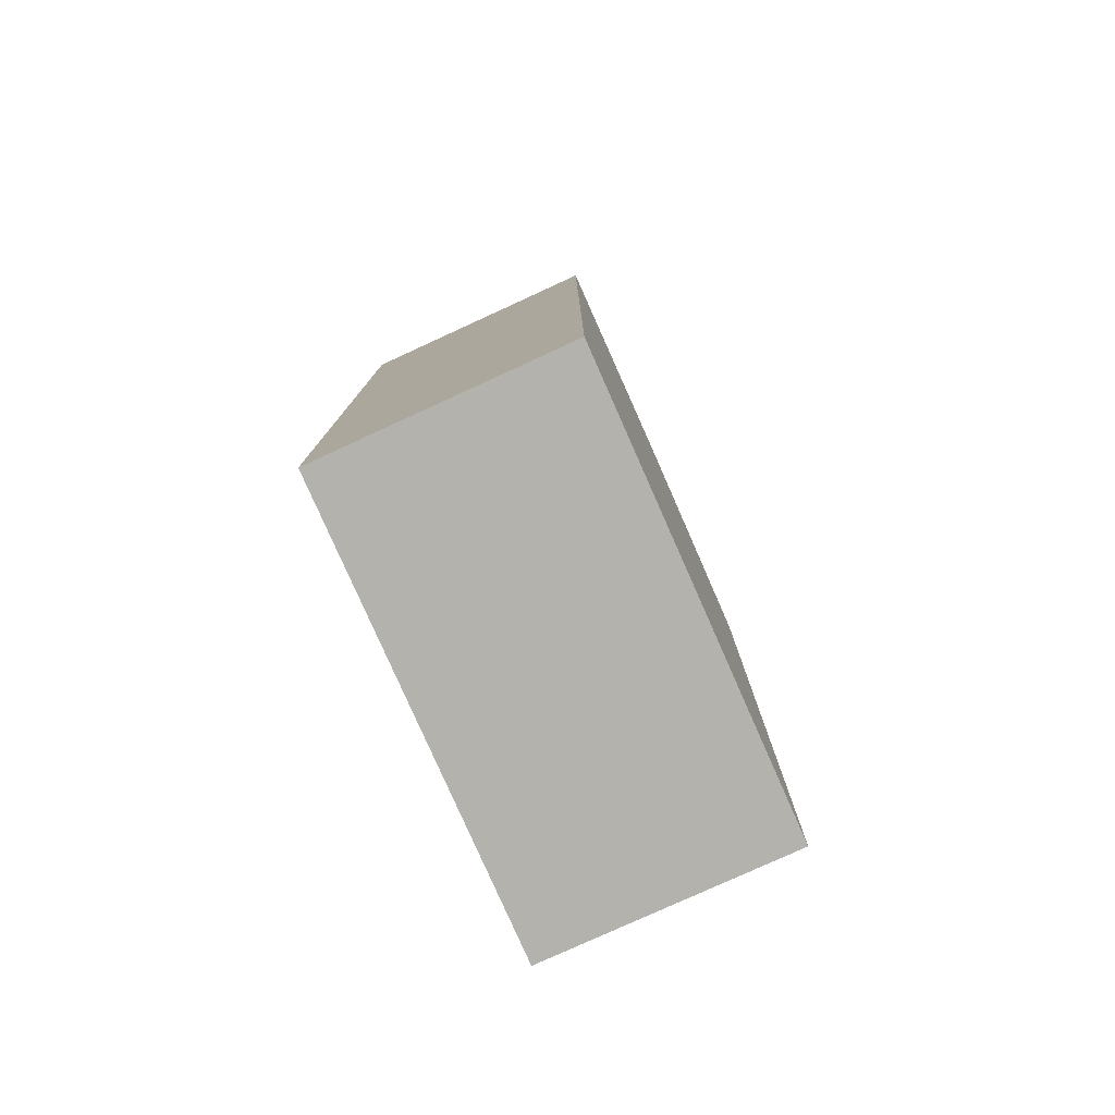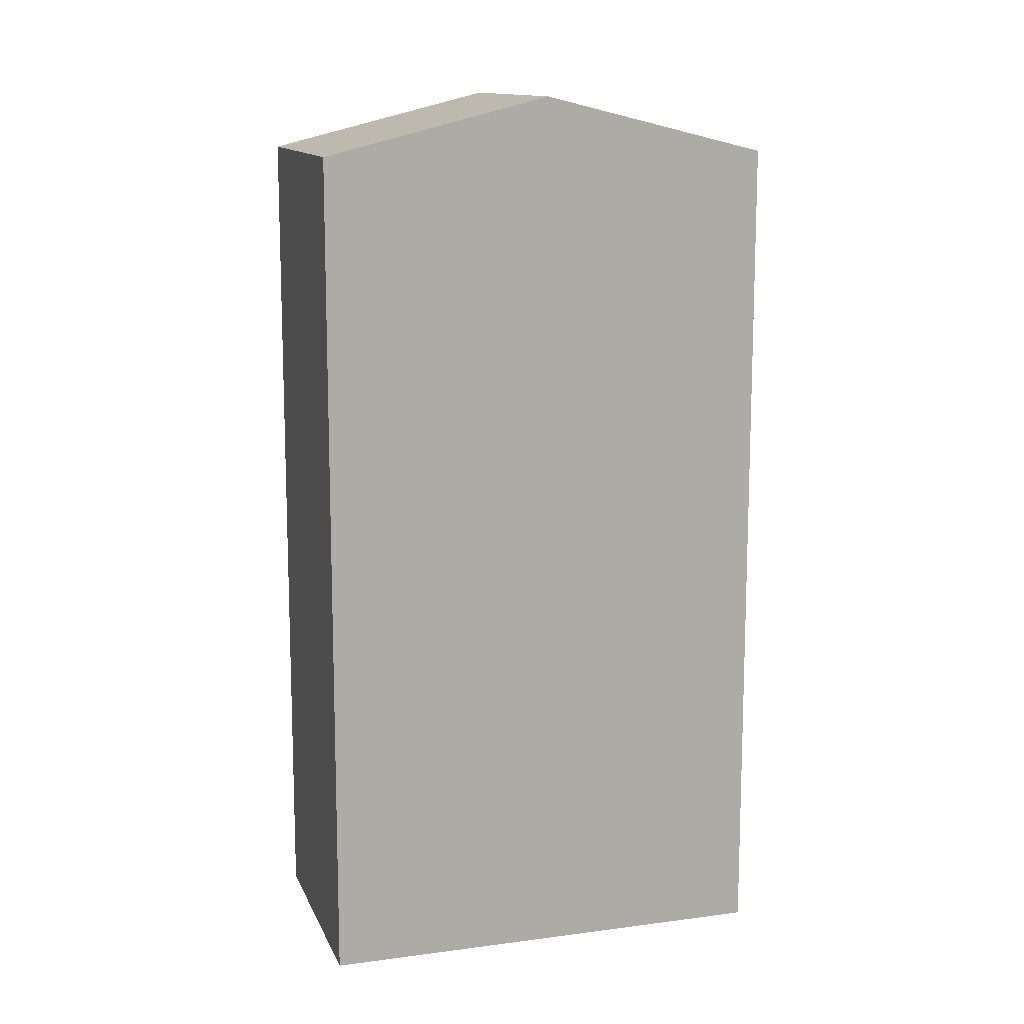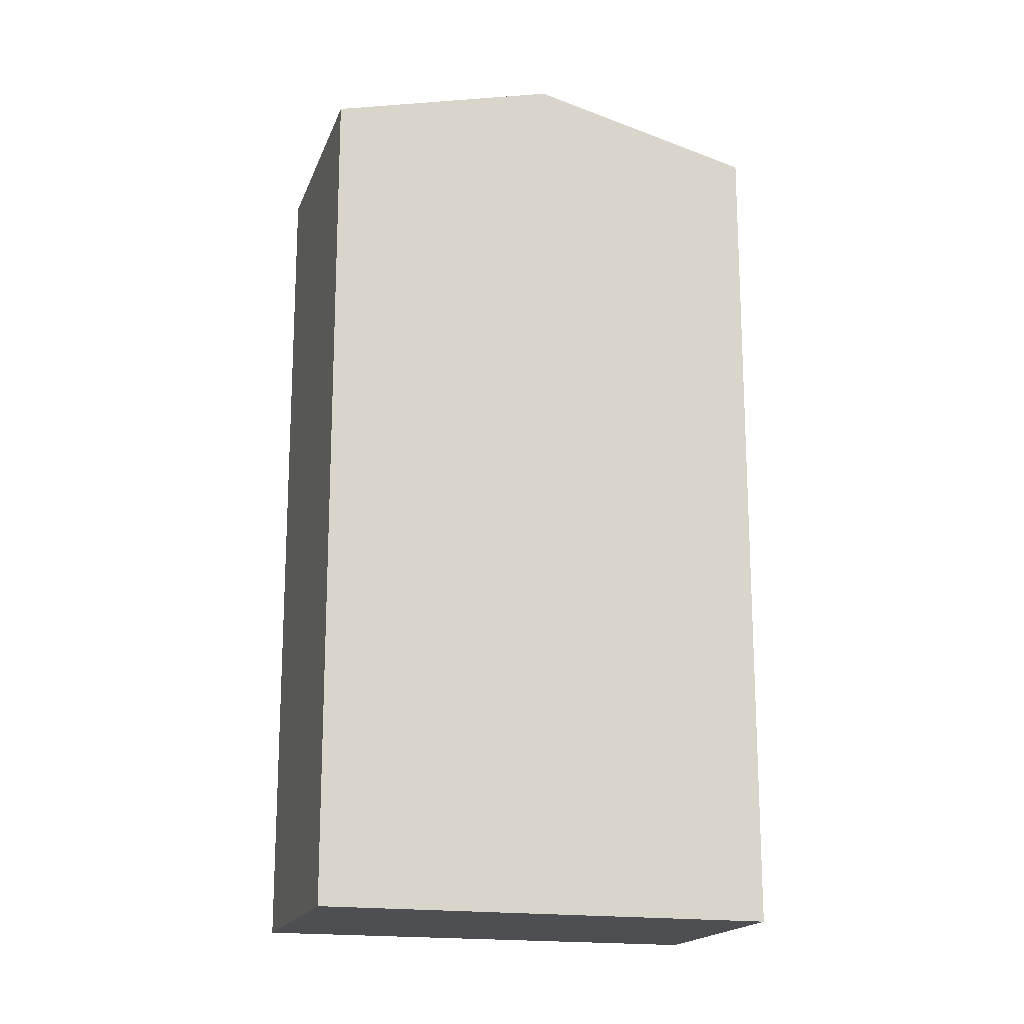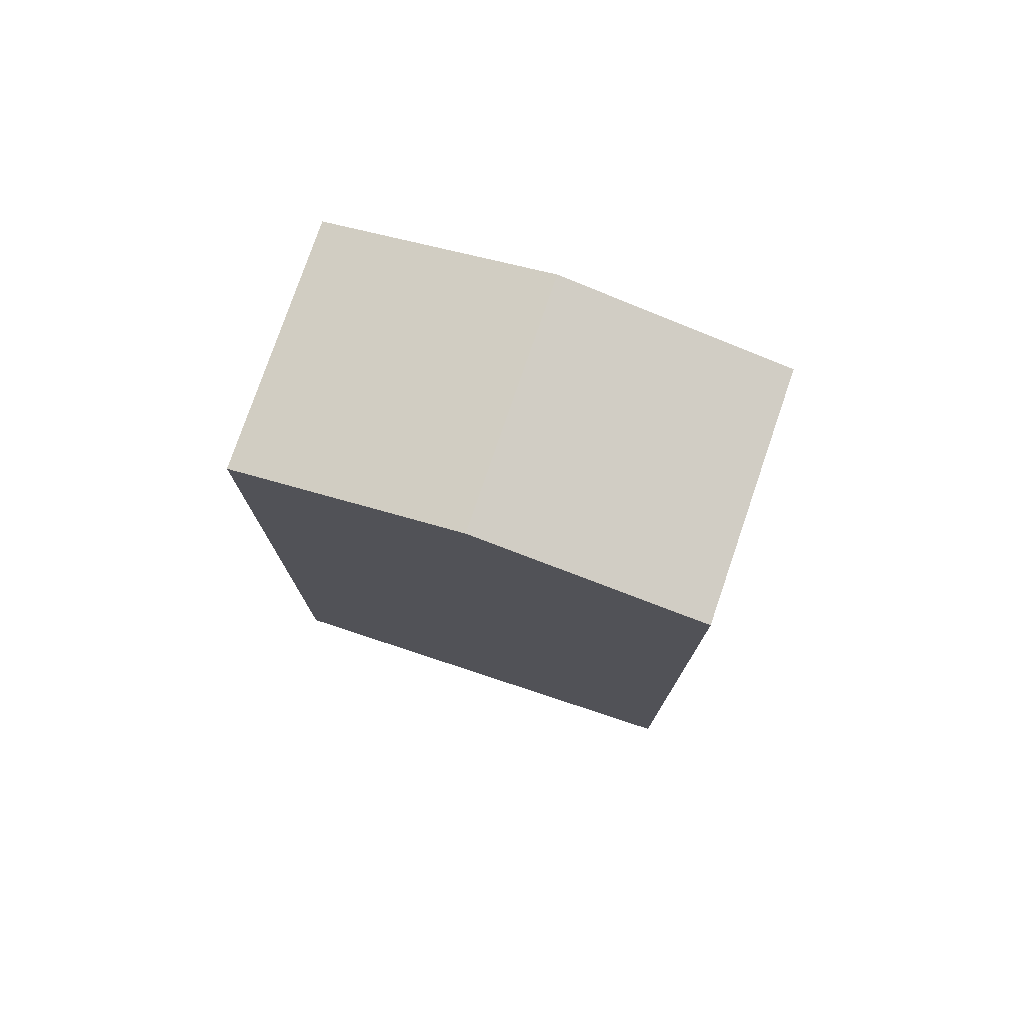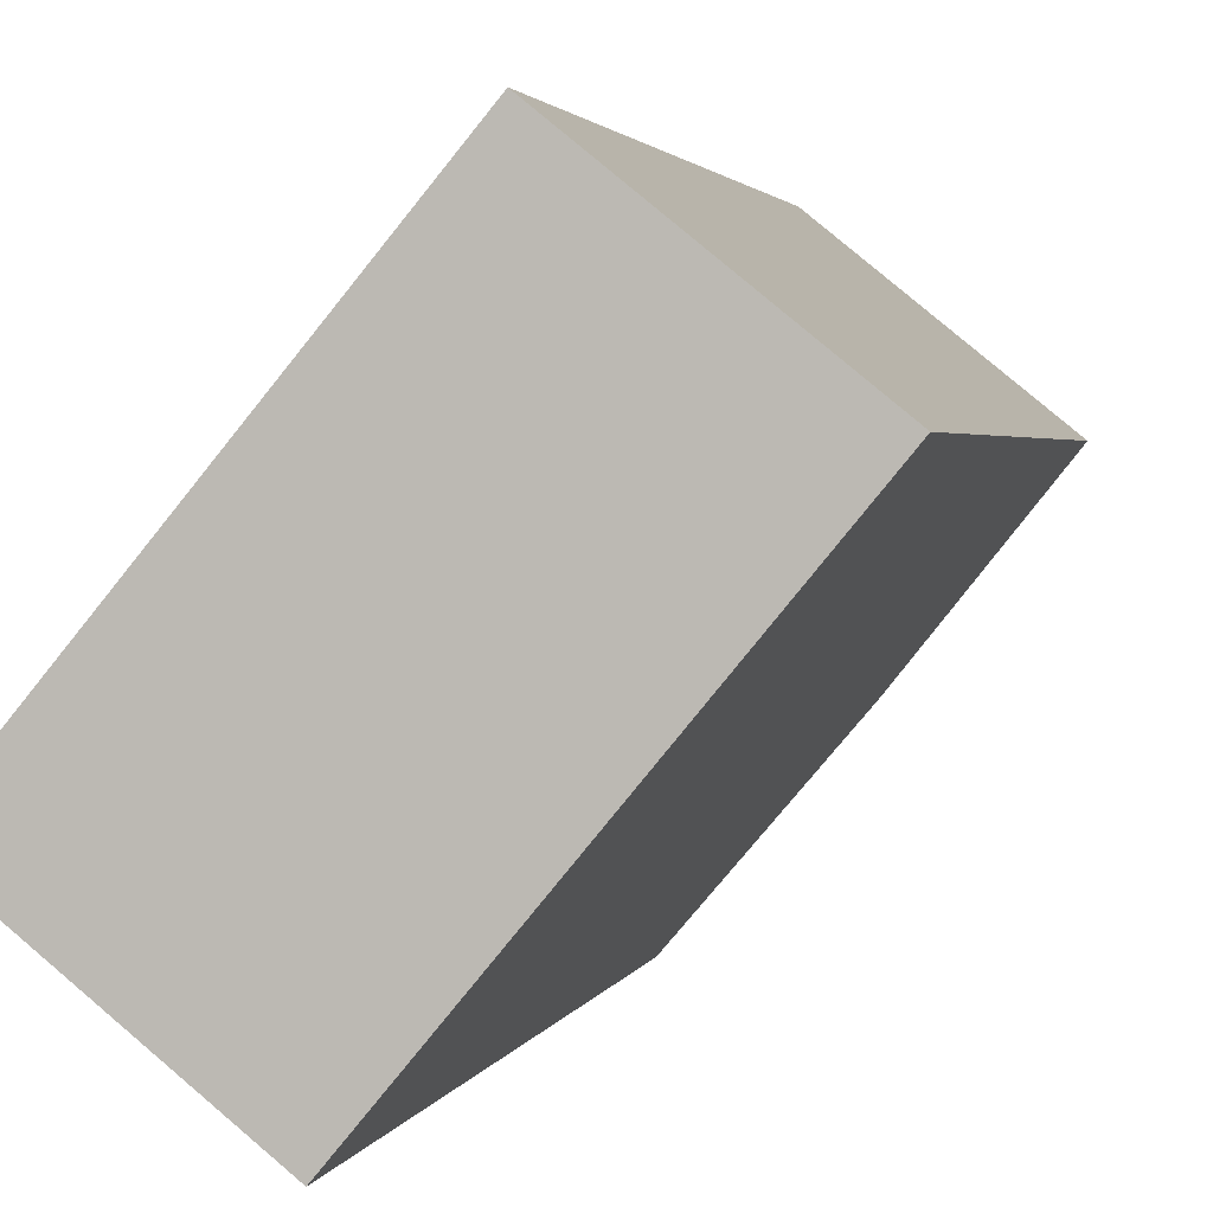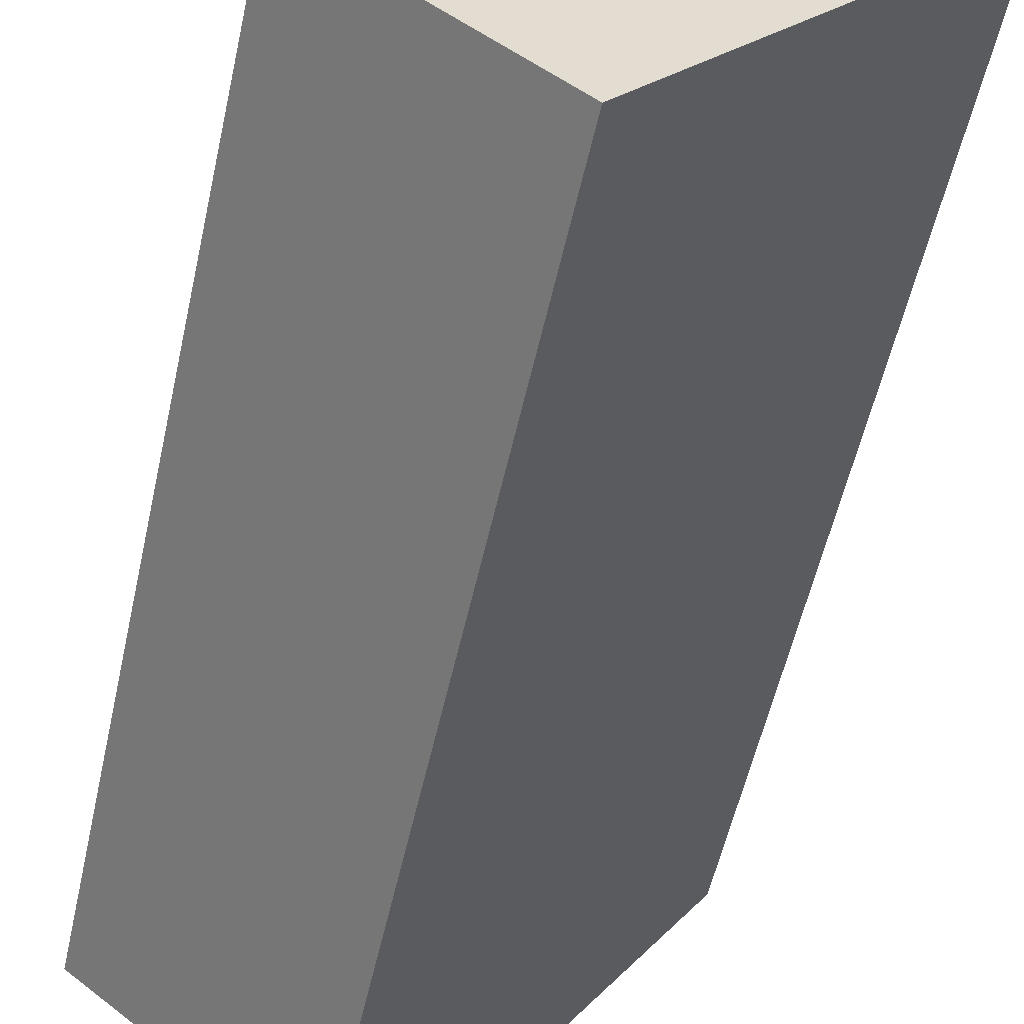
<metadata>
{"format":"obj","ext":"obj","renderer":"f3d","projection":"perspective","resolution":1024,"background":"white","views":[{"elev":-79.4,"azim":-116.5,"up":"+Y"},{"elev":12.7,"azim":-67.7,"up":"+Y"},{"elev":-17.7,"azim":-67.4,"up":"+Y"},{"elev":77.6,"azim":-32.1,"up":"+Y"},{"elev":2.2,"azim":11.9,"up":"+Z"},{"elev":-54.7,"azim":-12.3,"up":"+Z"}]}
</metadata>
<code>
v  9.527 25.21 0.524
v  8.17 23.63 9.857
v  13.61 23.63 5.448
v  4.088 25.21 4.933
v  5.45 23.63 -4.395
v  0 23.63 1.447e-15
v  5.45 2.691e-16 -4.395
v  0 0 0
v  8.17 -6.036e-16 9.857
v  4.088 -3.021e-16 4.933
v  13.61 -3.336e-16 5.448
v  9.527 -3.209e-17 0.524
g defaultobject
f 1 2 3
f 2 1 4
f 5 4 1
f 4 5 6
f 7 6 5
f 6 7 8
f 8 4 6
f 4 8 2
f 2 8 9
f 9 8 10
f 9 3 2
f 3 9 11
f 1 7 5
f 7 1 3
f 7 3 12
f 12 3 11
f 7 10 8
f 10 7 12
f 10 12 9
f 9 12 11

</code>
